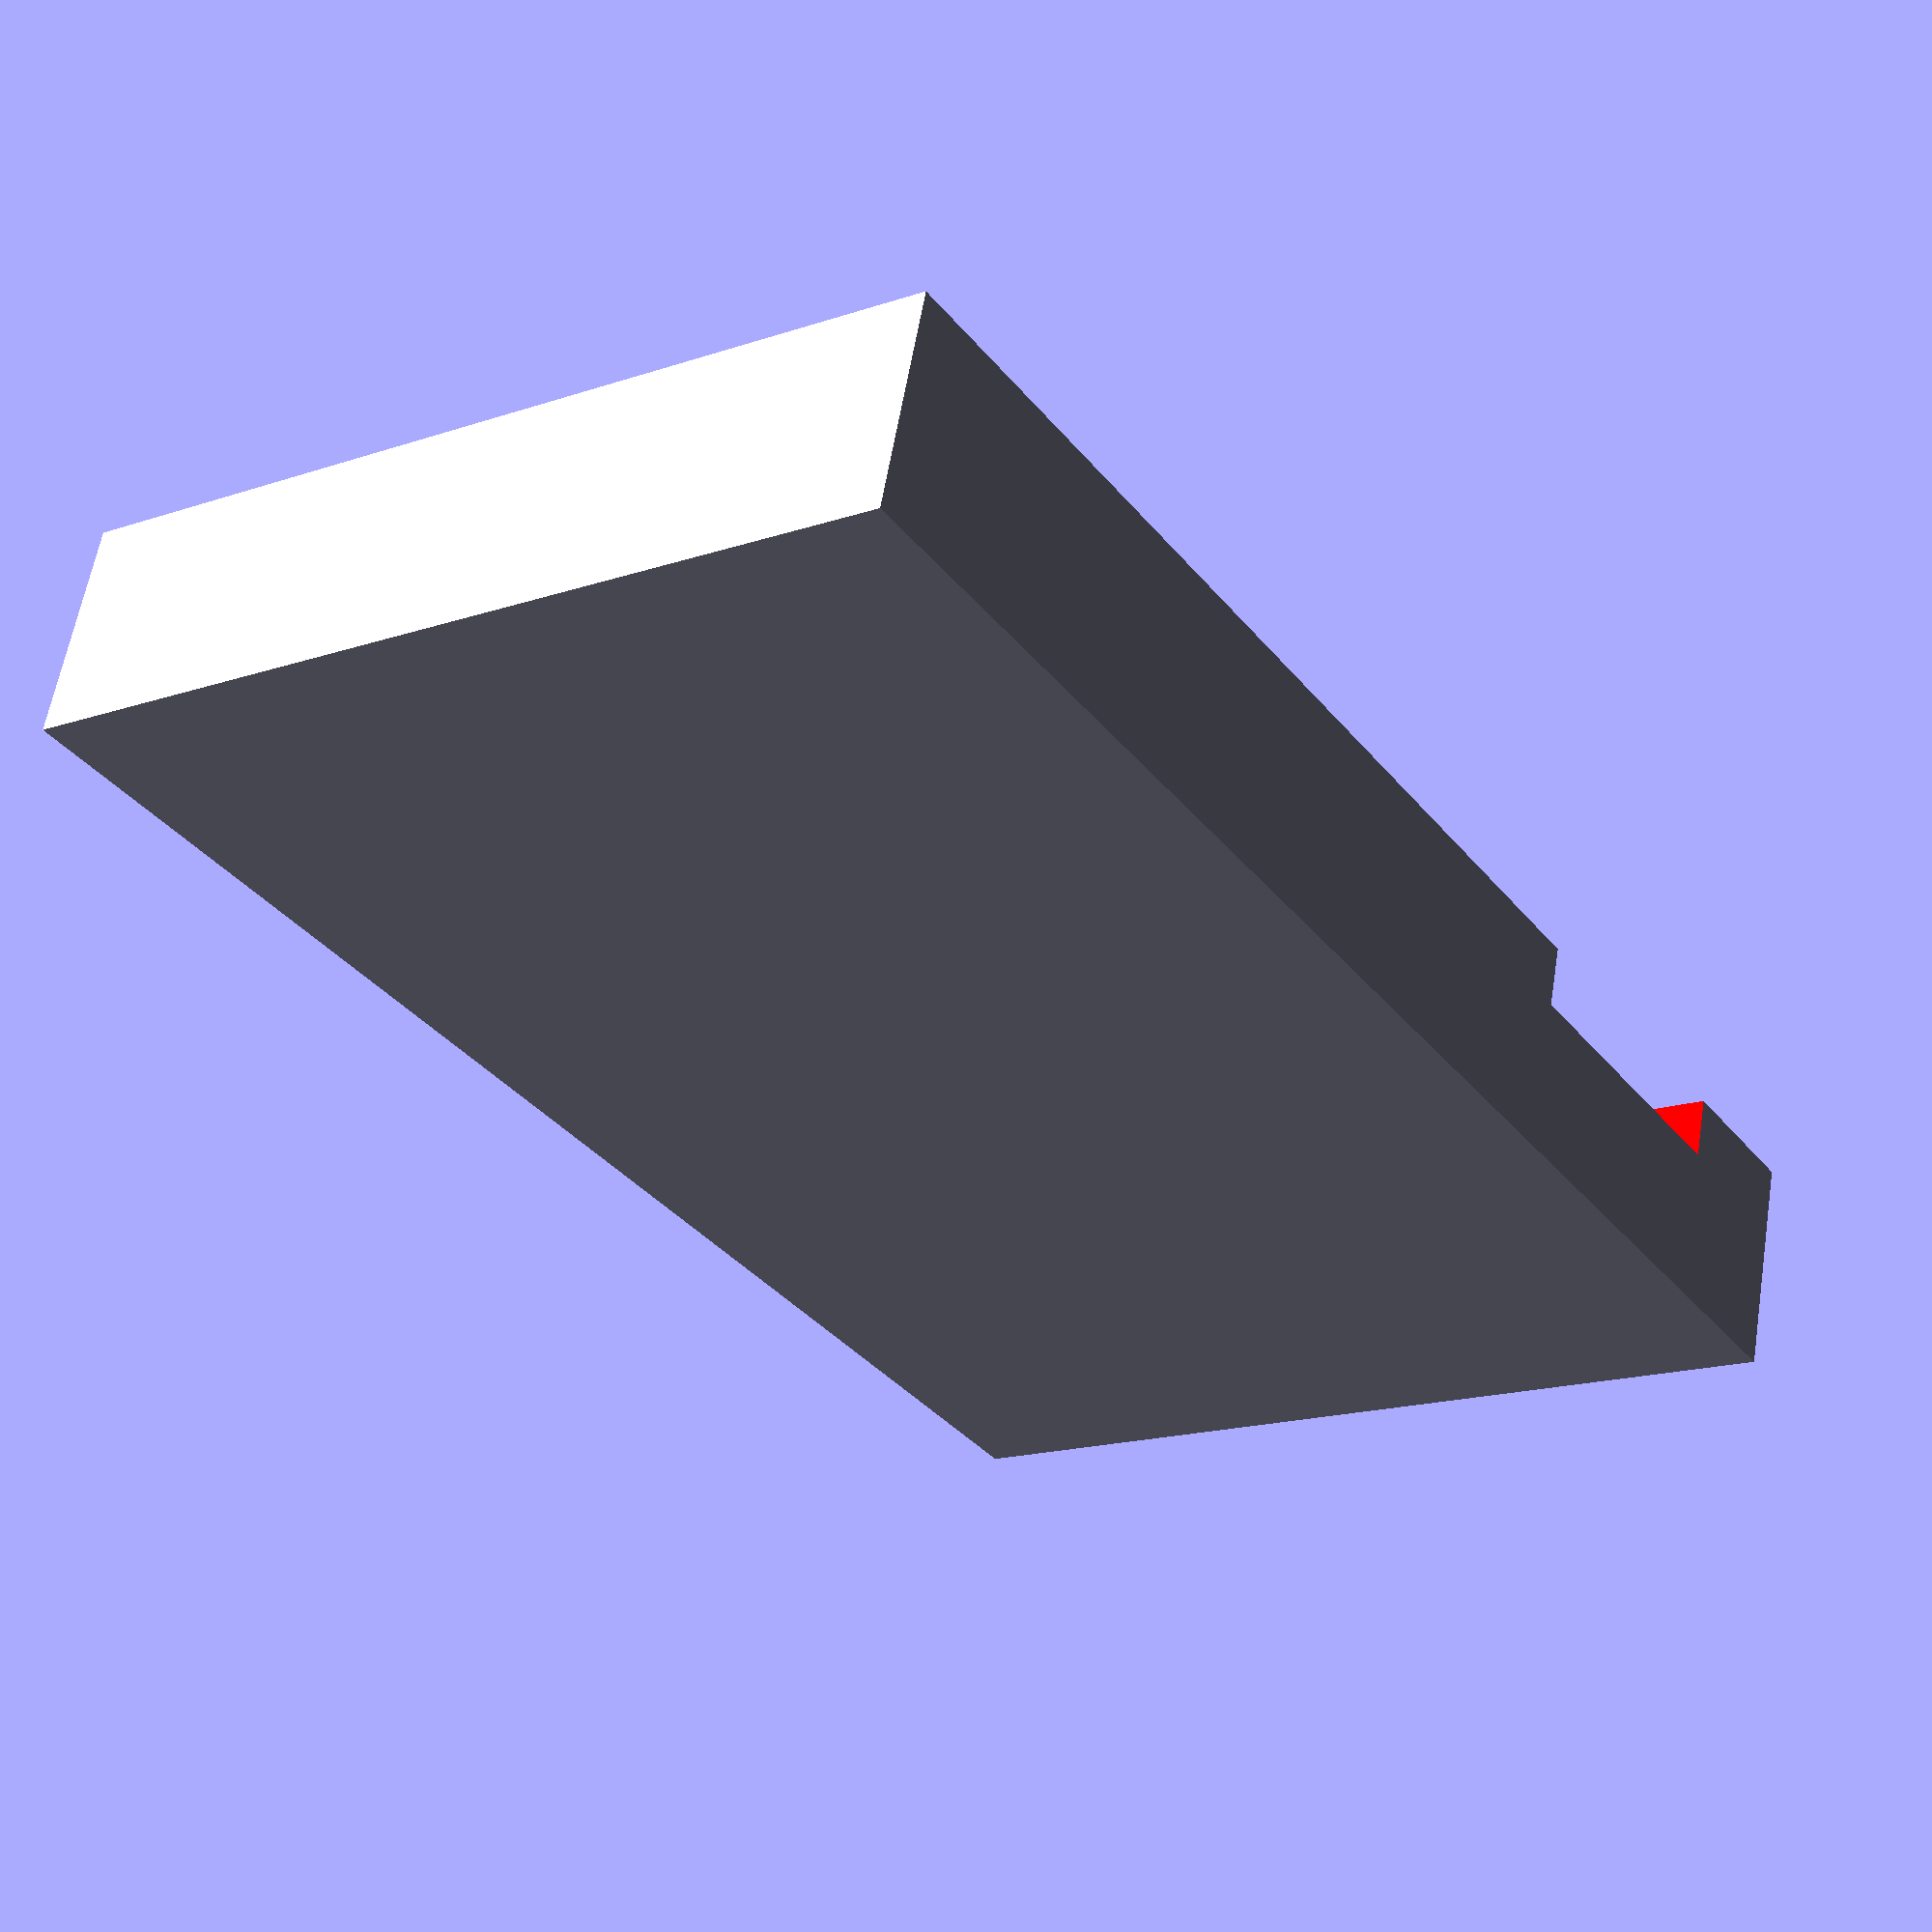
<openscad>
translate([5,5,5]){
difference(){
translate([0, 0, 0]) cube([50, 7, 30]) ;
translate([5, 5, -5]) color( "red" ) cube([10, 10, 40]) ;
}
} 

</openscad>
<views>
elev=16.2 azim=343.6 roll=125.3 proj=p view=wireframe
</views>
